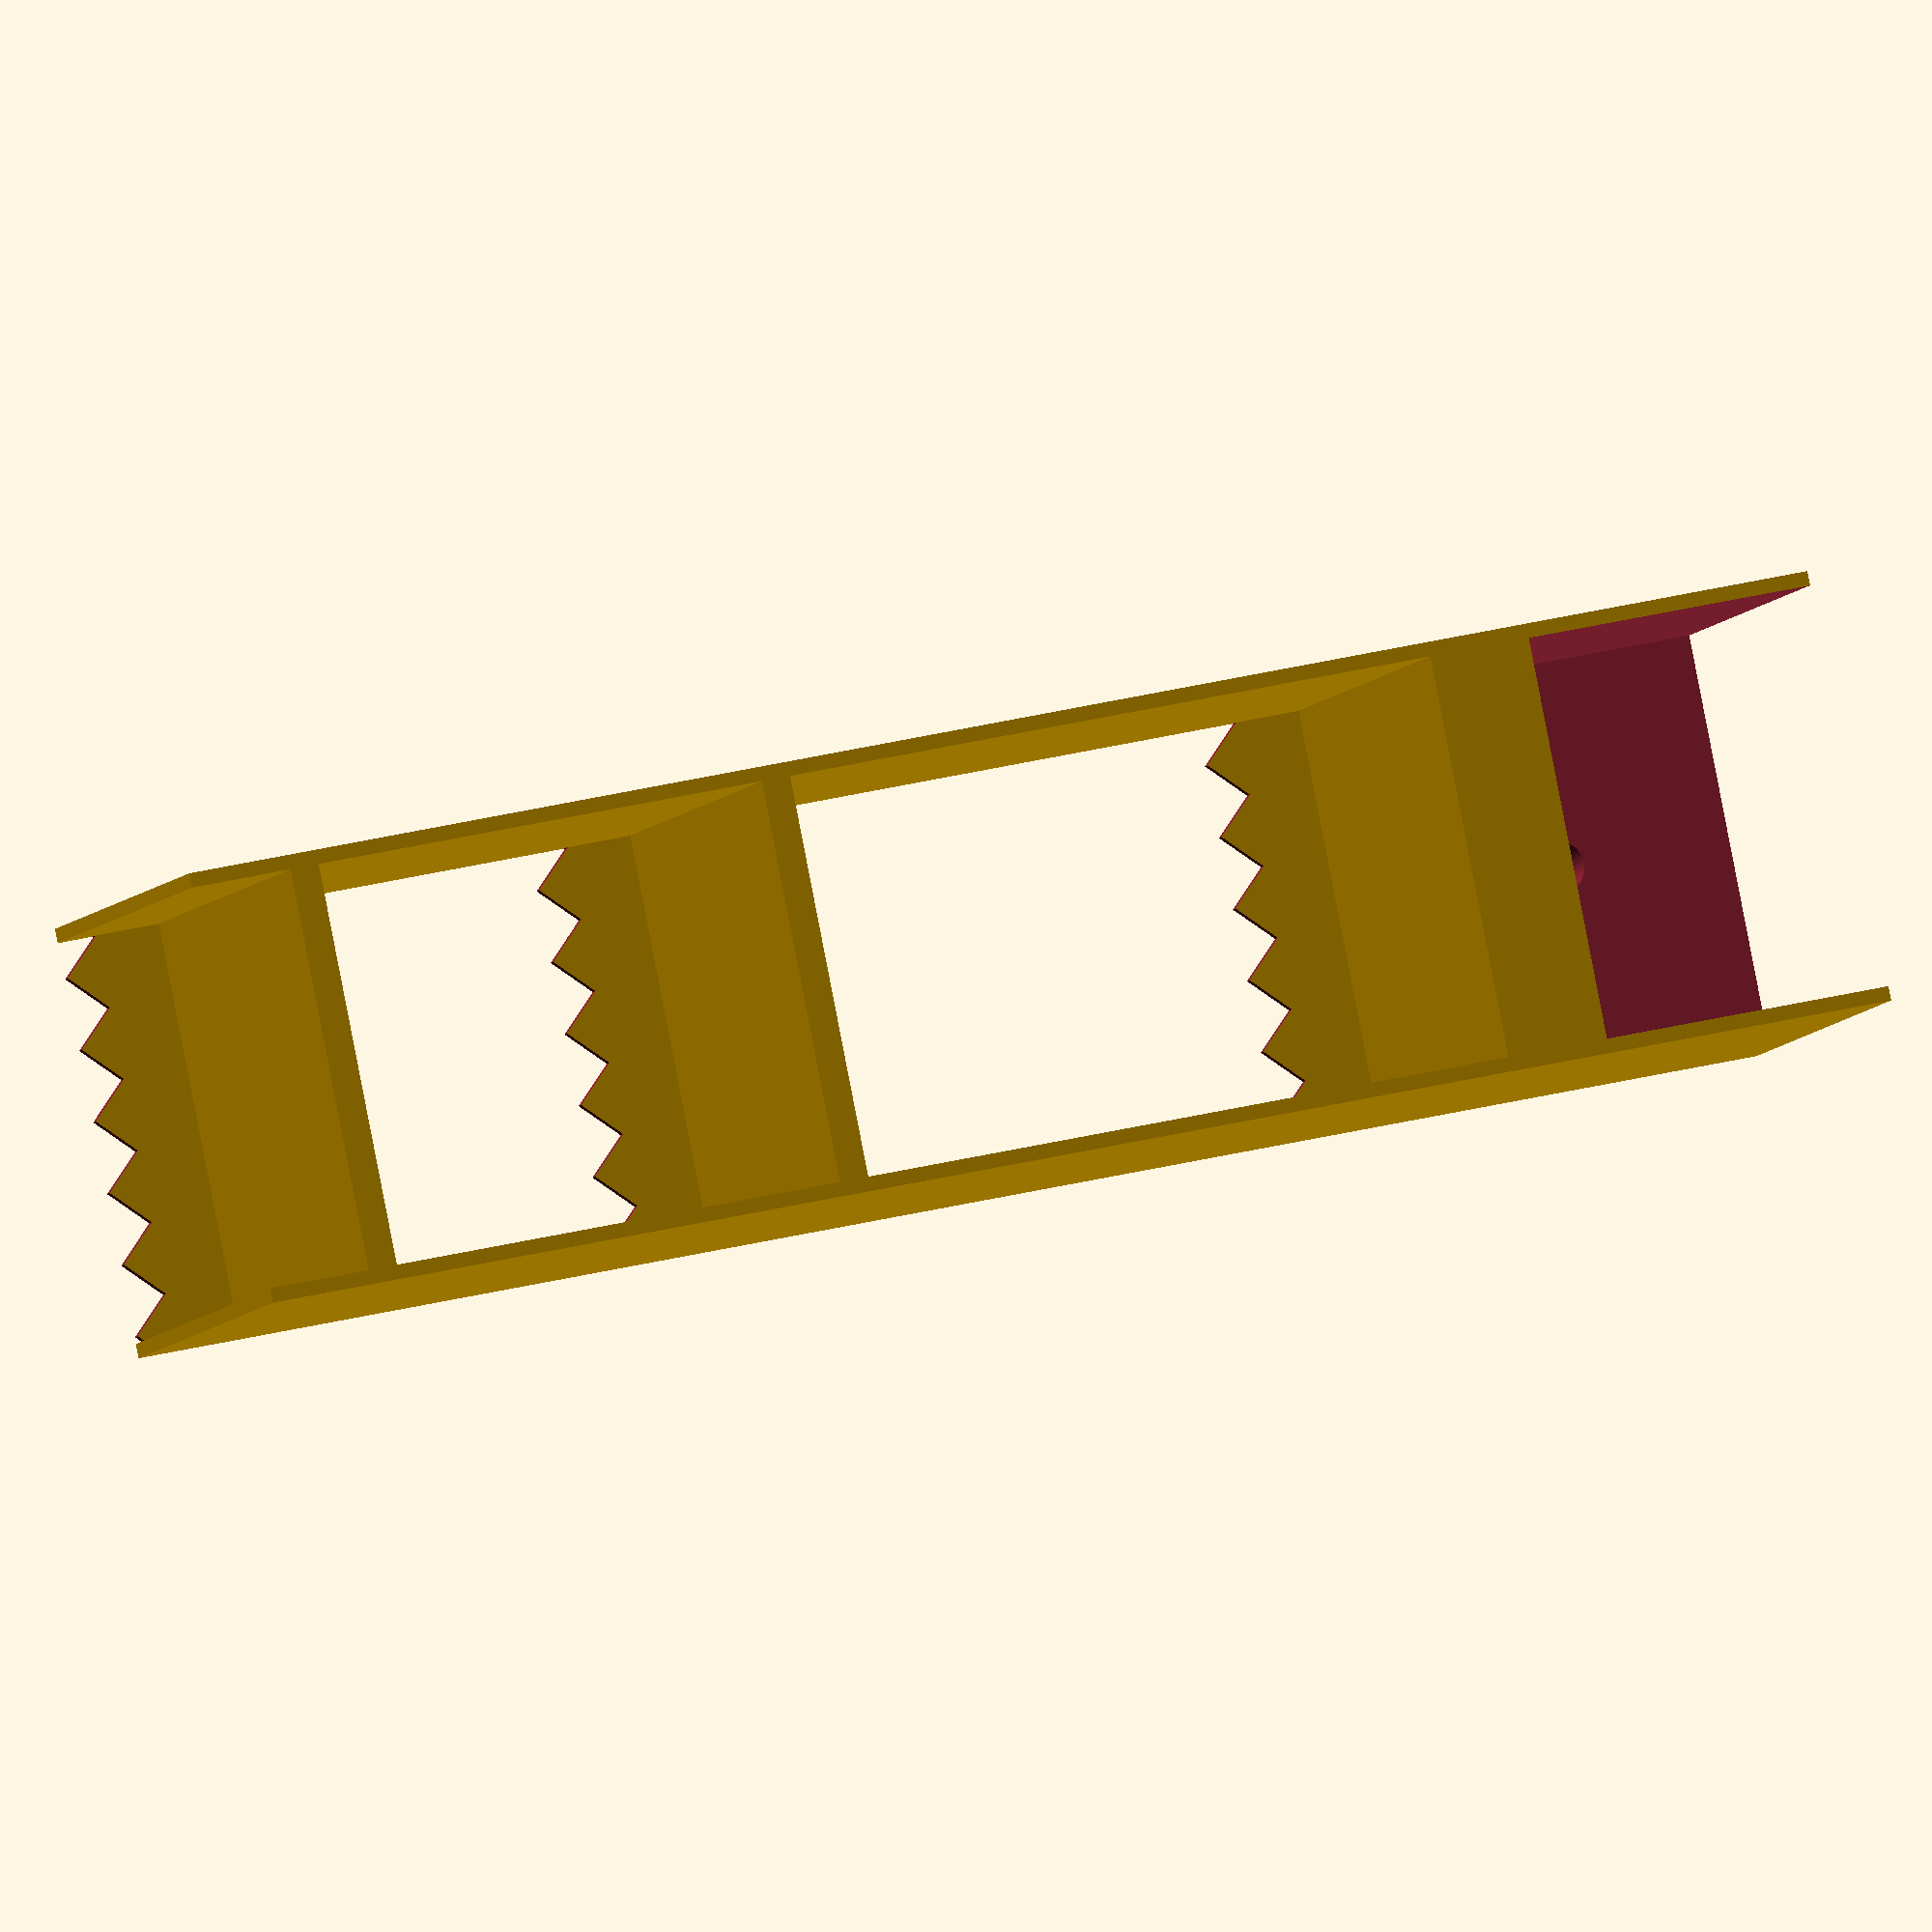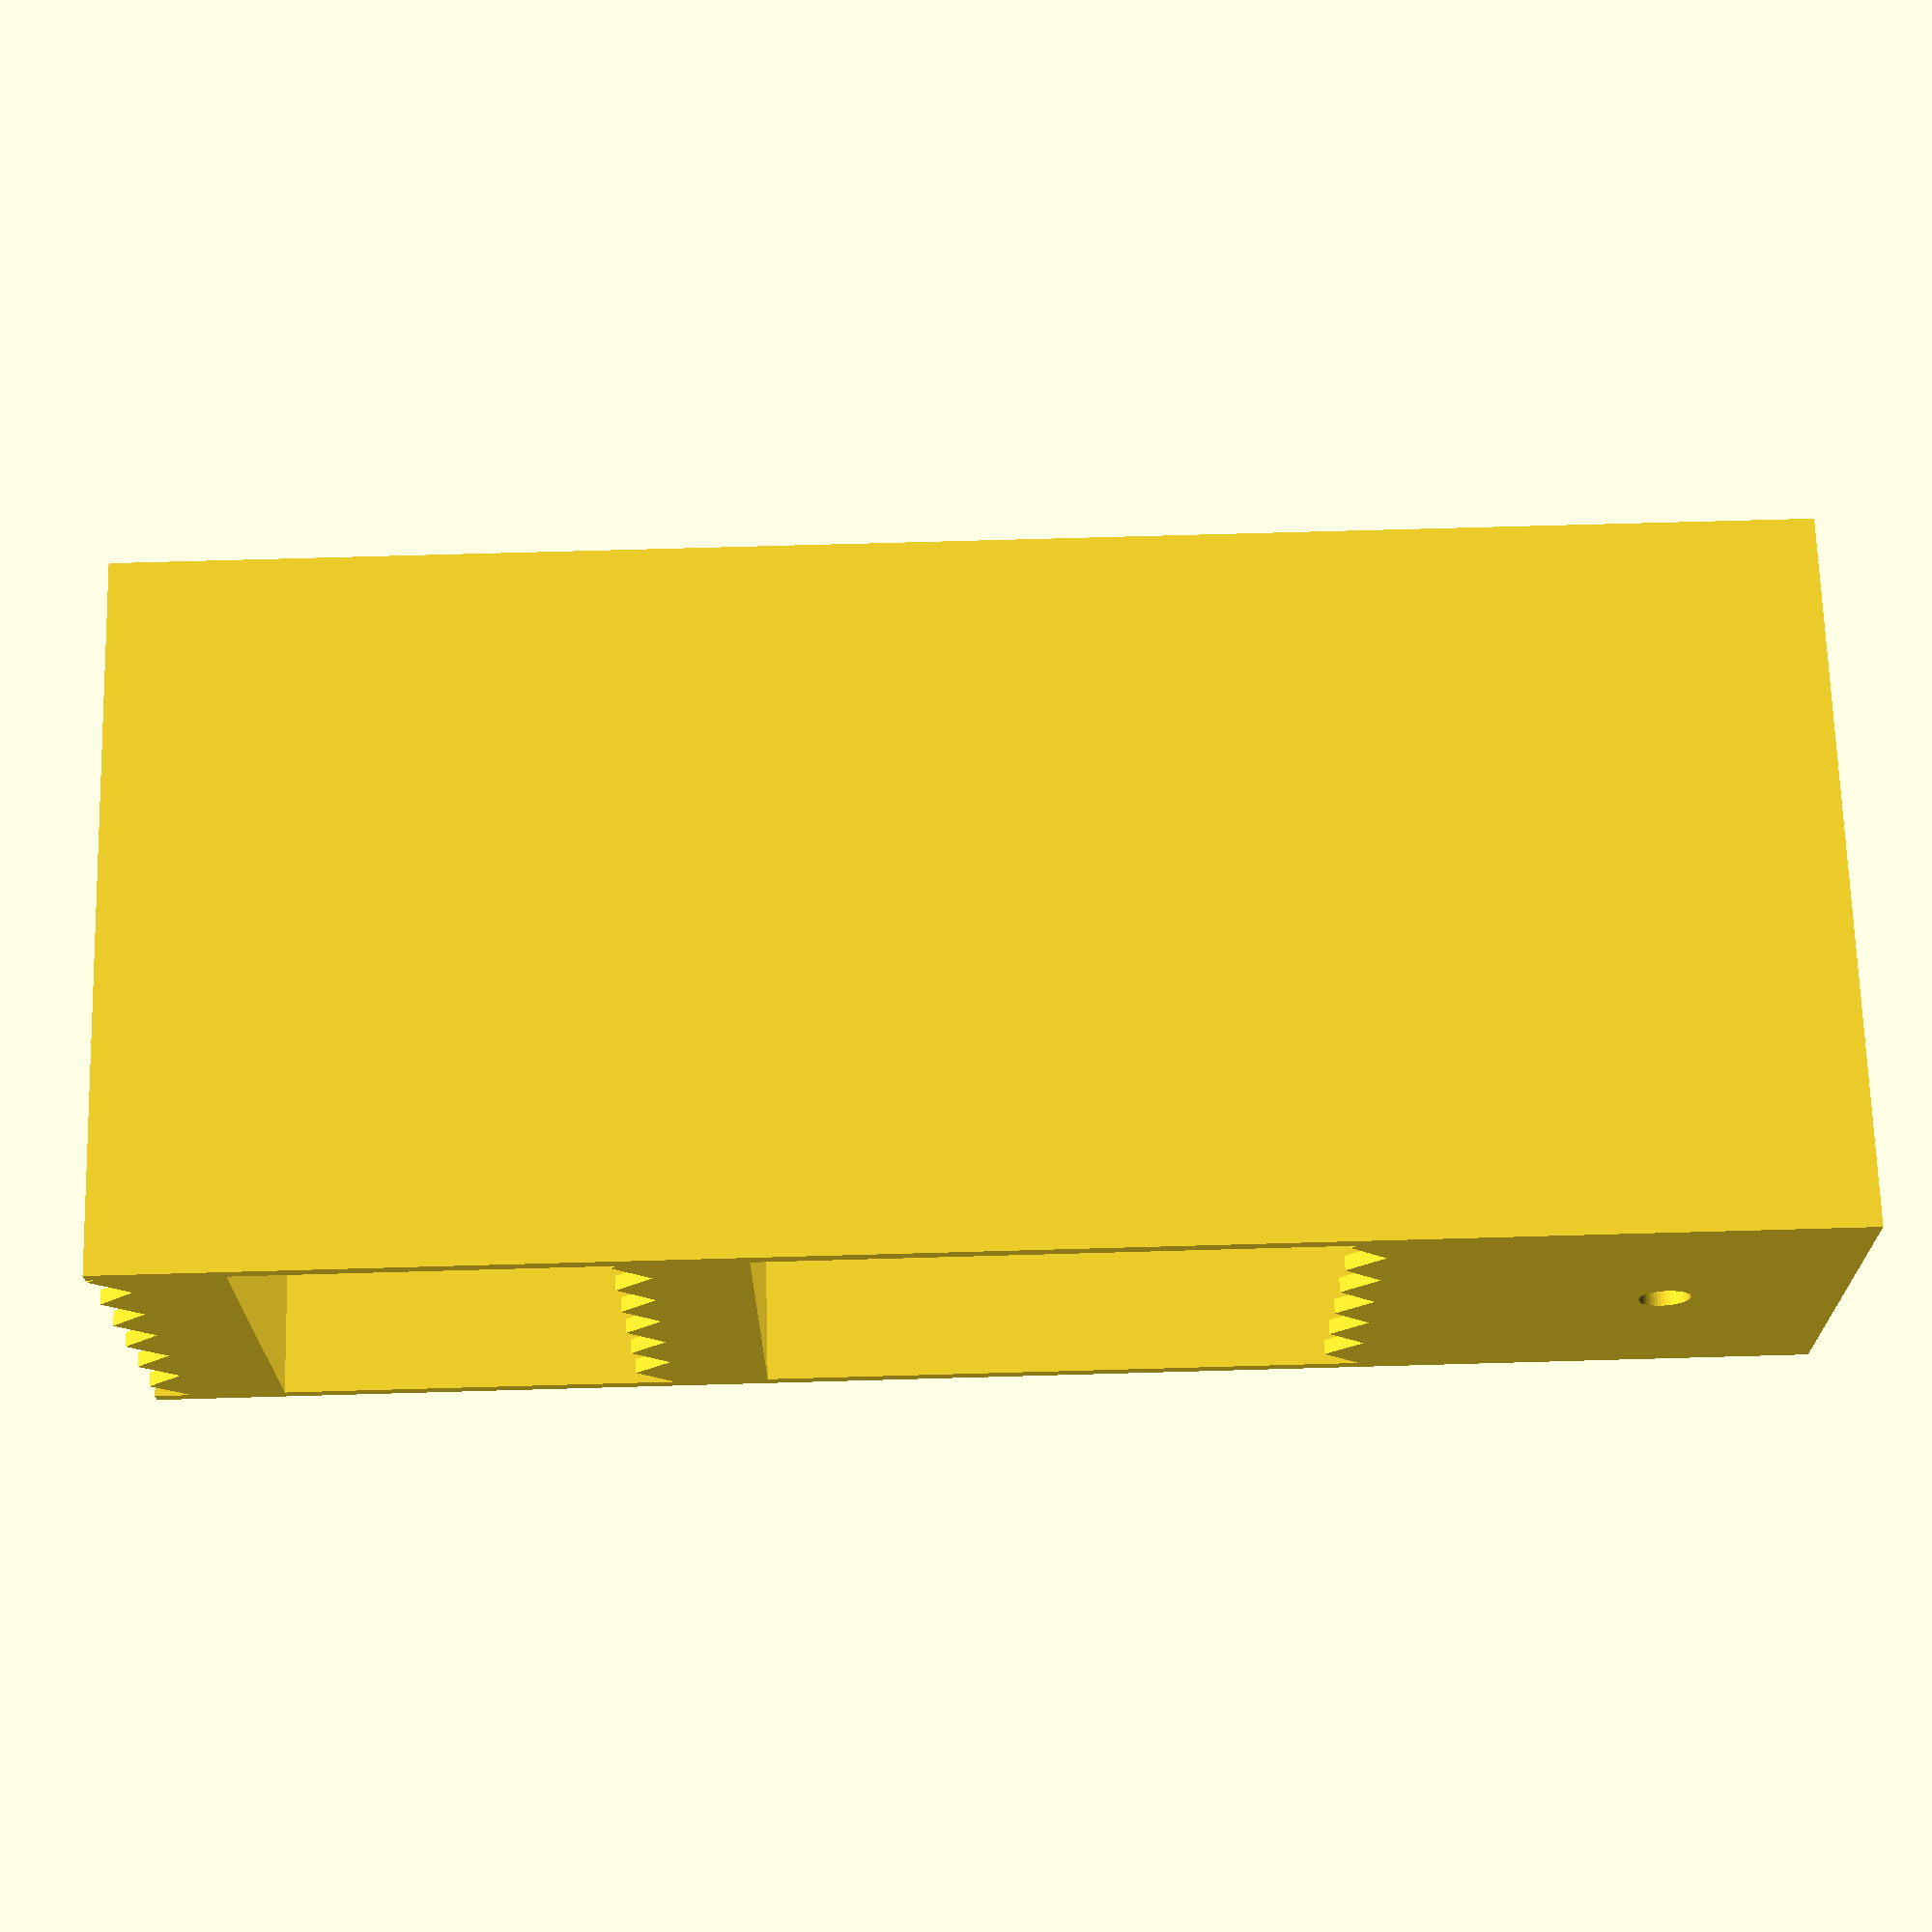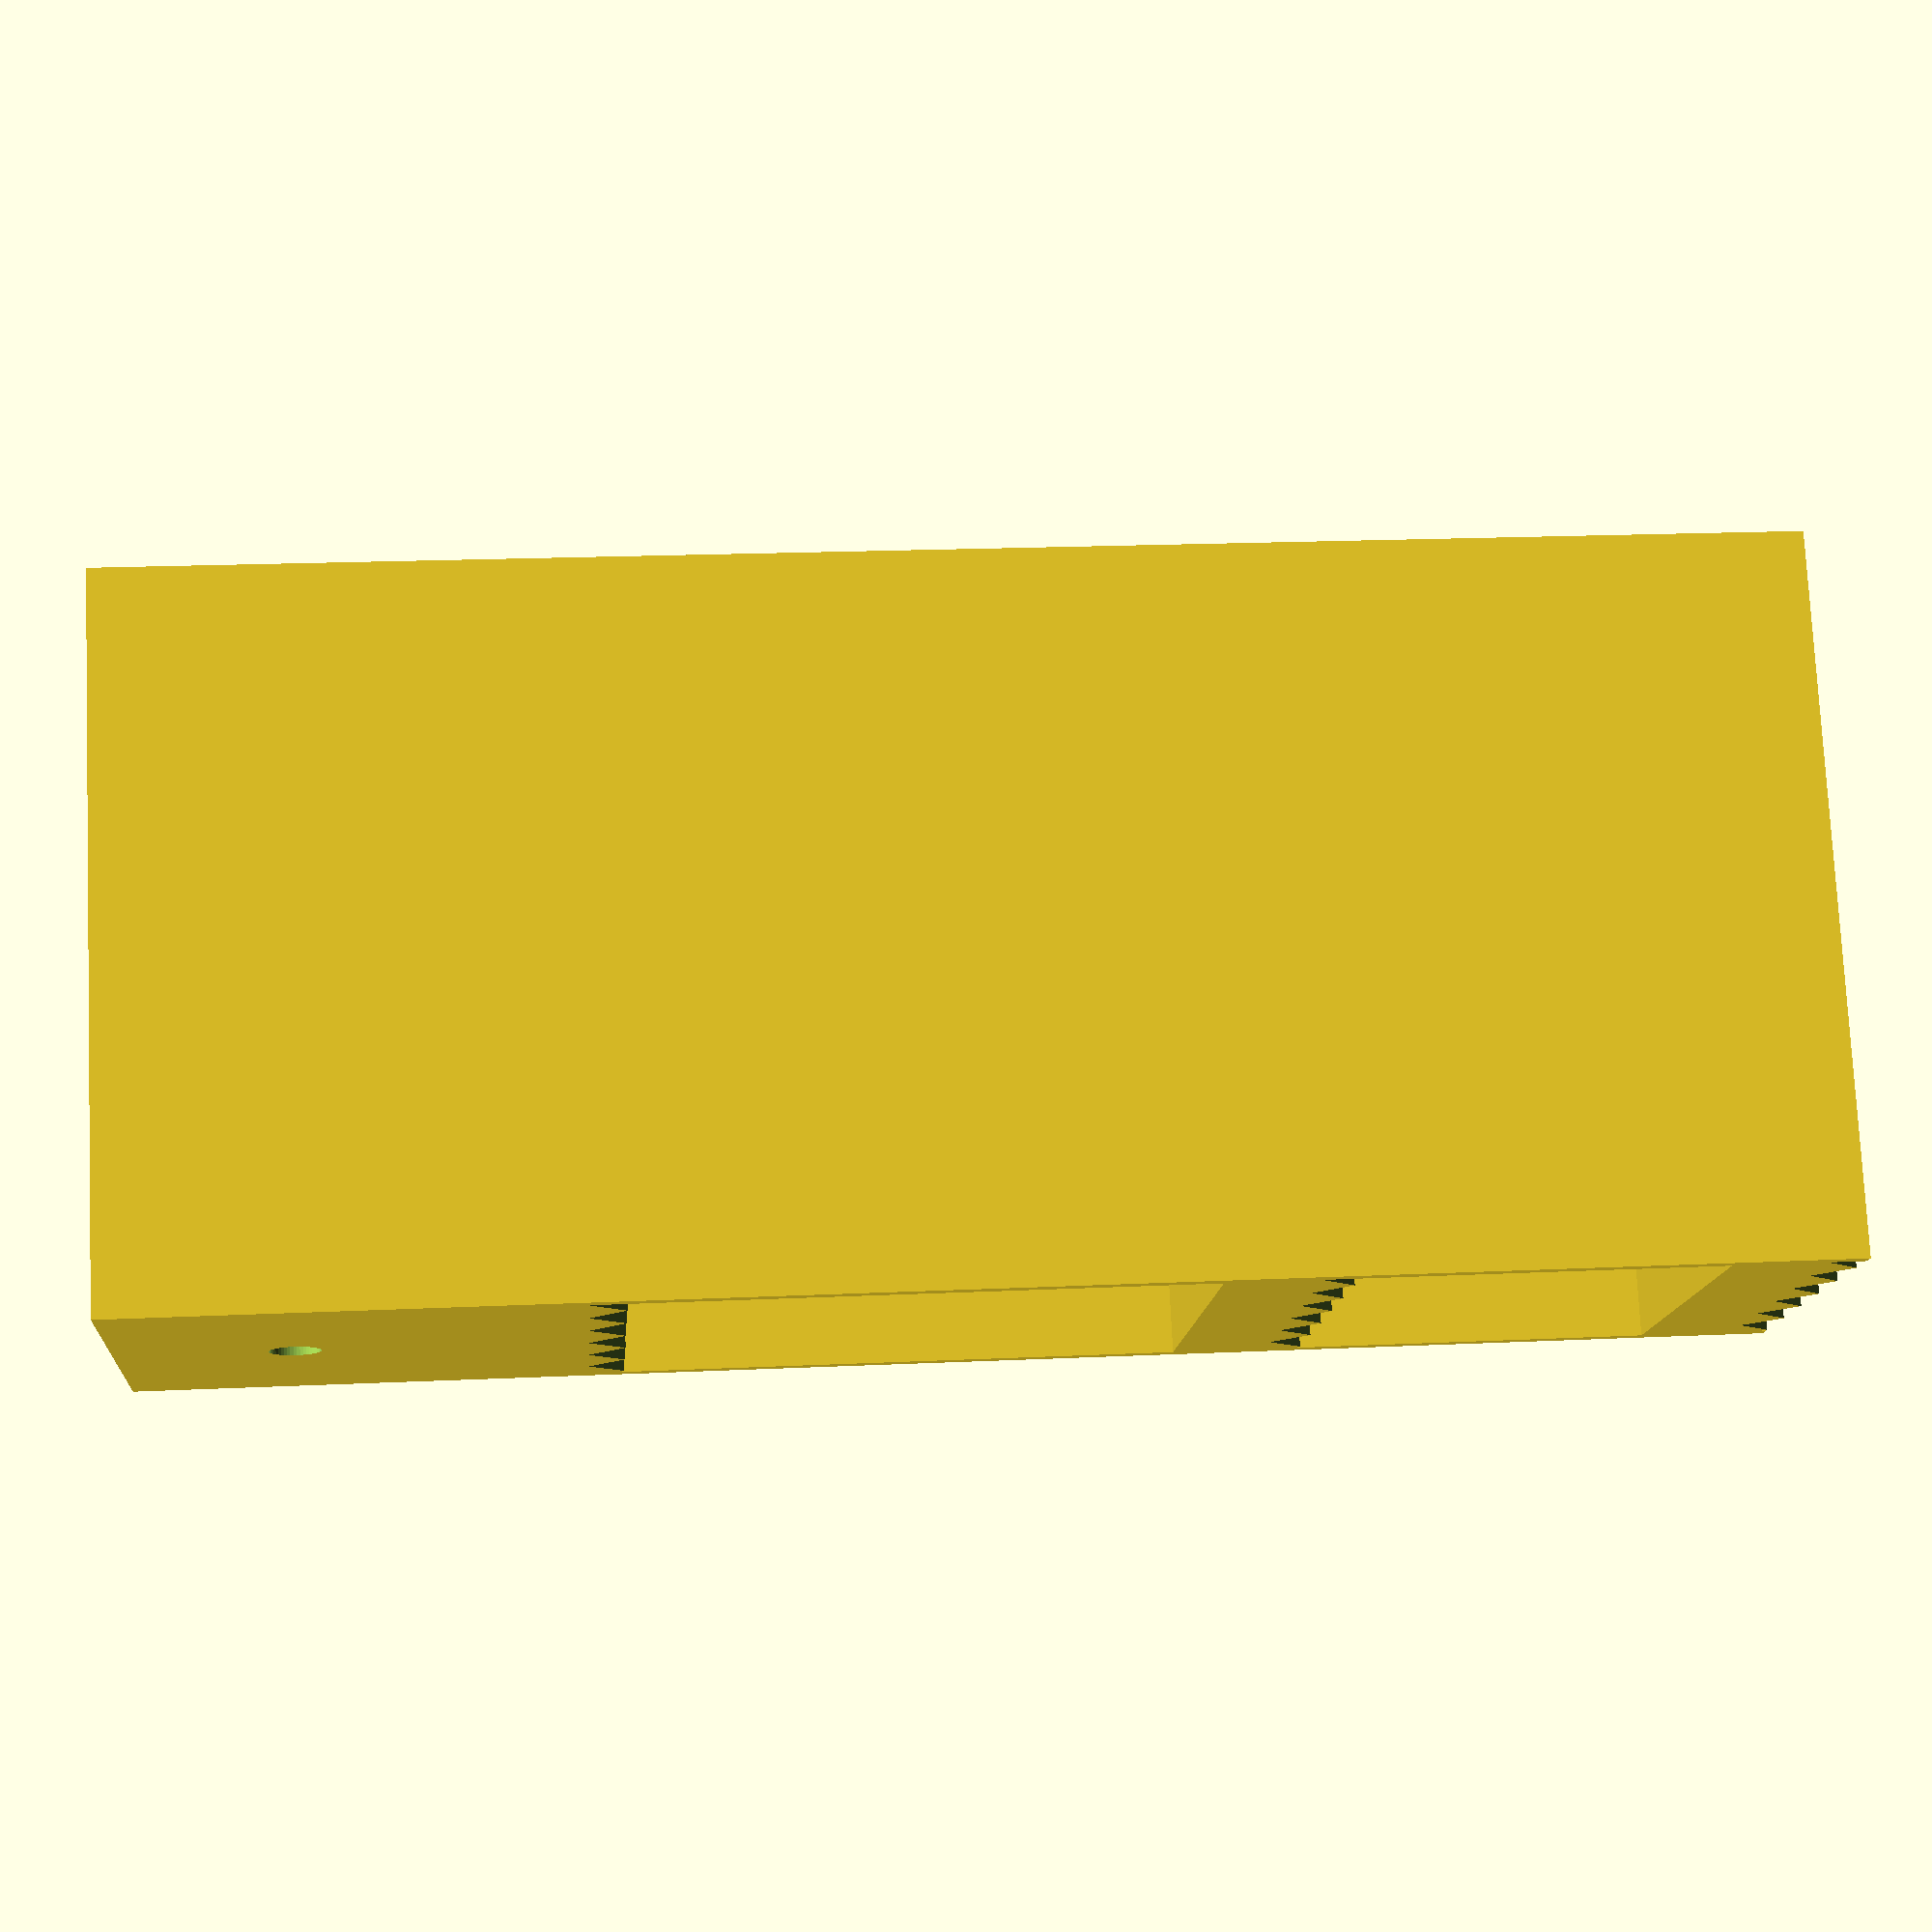
<openscad>
$fn=50;
h_top = 8.5;
h_bottom = 9.5;
n_blocks = 13;
depth = 10;
//                Top of of the cathedral
// <----------------------------------------------------


floor_thickness = 4;
cathedral_width = 5.6;

//                Height of the Red Book

wall_thickness = 0.2;
module floor_decor() {
  difference() {
    cube([wall_thickness + cathedral_width, 0.2, 2.0]);
    for(i=[0:6]) { translate([-0.5 + i,-0.2,2.0]) rotate([0,45,0]) cube([1,1,1]);}
  }
}
module floors() {
  translate([wall_thickness,0, h_bottom+h_top-1.8]) cube([cathedral_width,depth,.4]);
  translate([0,0,h_bottom+h_top-1.8]) floor_decor();
  cube([wall_thickness + cathedral_width,depth,.4]);
  translate([wall_thickness,0, h_bottom]) cube([cathedral_width,depth,.4]);
  translate([0,0,h_bottom]) floor_decor();
  cube([wall_thickness + cathedral_width,depth,.4]);
  floor_decor();
}

floors();

// <---------------------------------------------------




cm_per_block = h_bottom/n_blocks;
cube([wall_thickness, 10, h_bottom+h_top]);
translate([cathedral_width + wall_thickness ,0,0])
  cube([wall_thickness, 10, h_bottom+h_top]);
// ==========

//
//     Motor Housing
//

housing_height = 5;
hole_height = 2.4;
difference() {
translate([0,0, -housing_height]) cube([cathedral_width + wall_thickness * 2 ,depth, housing_height]);
translate([wall_thickness,1, -housing_height-1]) cube([cathedral_width,depth, housing_height]);
translate([wall_thickness + cathedral_width/2, 0, -housing_height + hole_height]) rotate([90,0,0]) cylinder(h=20, d=0.7, center=true);
}







</openscad>
<views>
elev=317.3 azim=43.9 roll=74.6 proj=o view=wireframe
elev=105.6 azim=85.3 roll=91.6 proj=p view=solid
elev=161.5 azim=212.1 roll=275.2 proj=p view=solid
</views>
